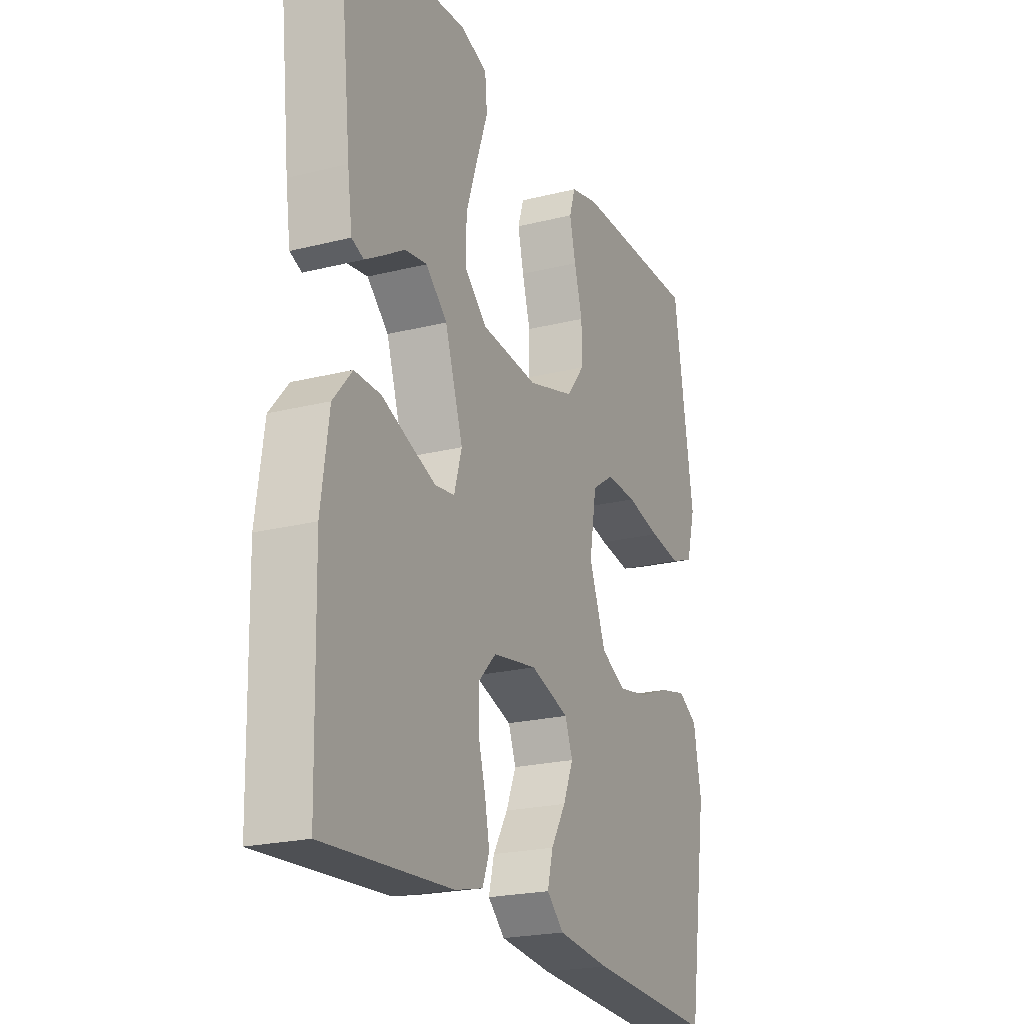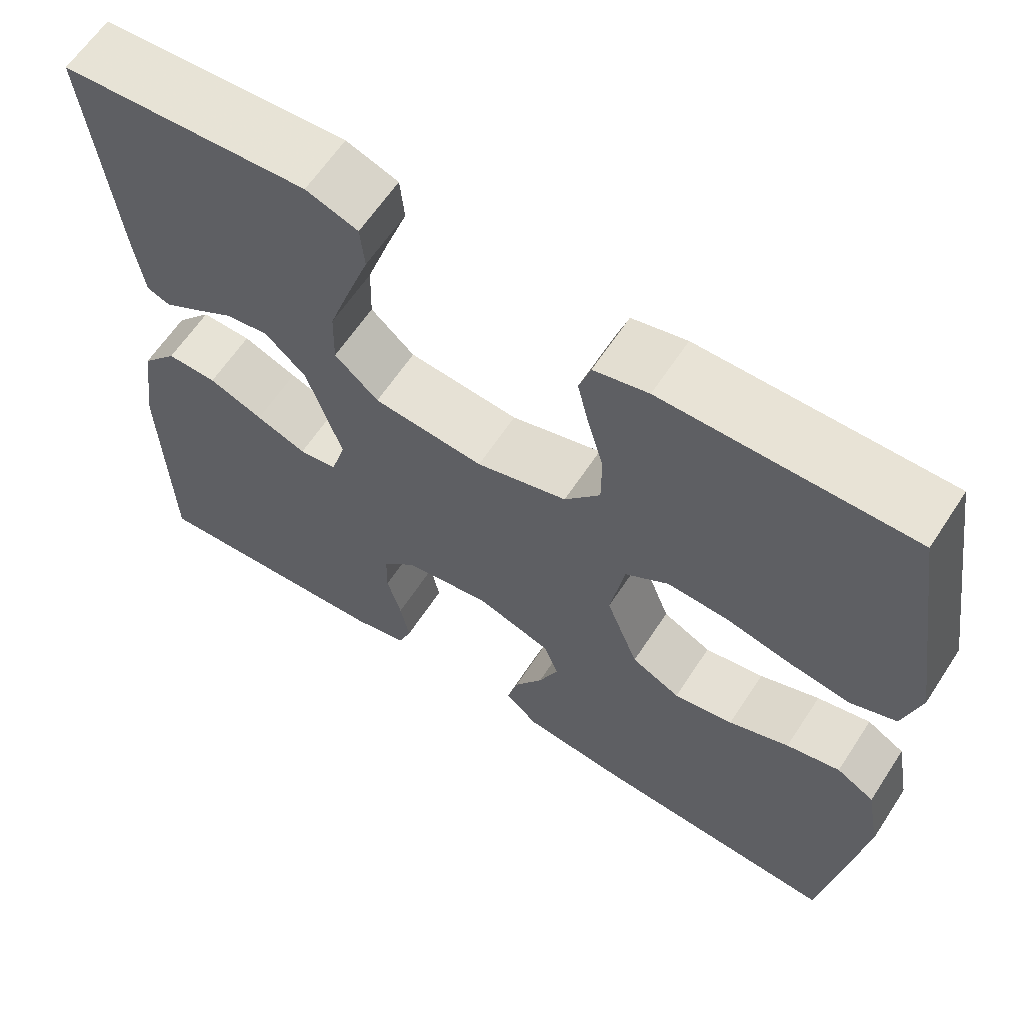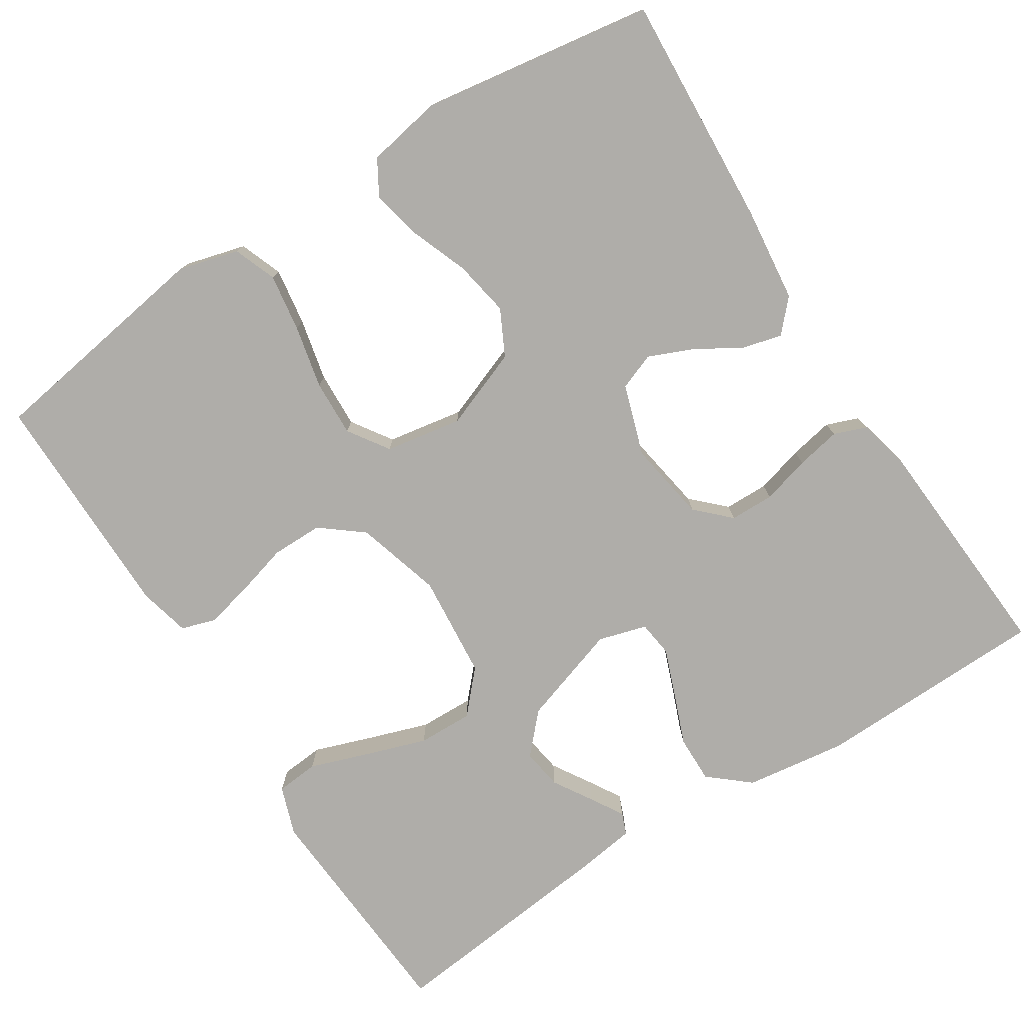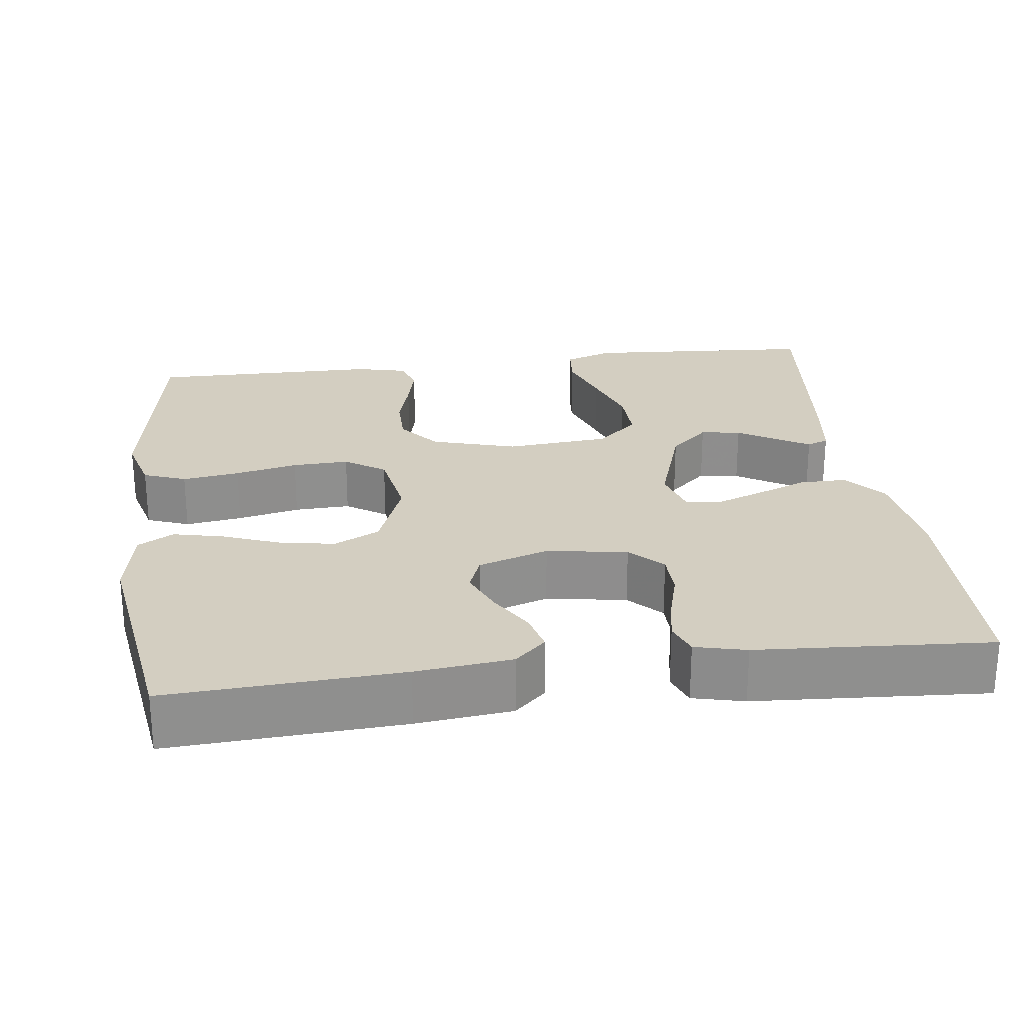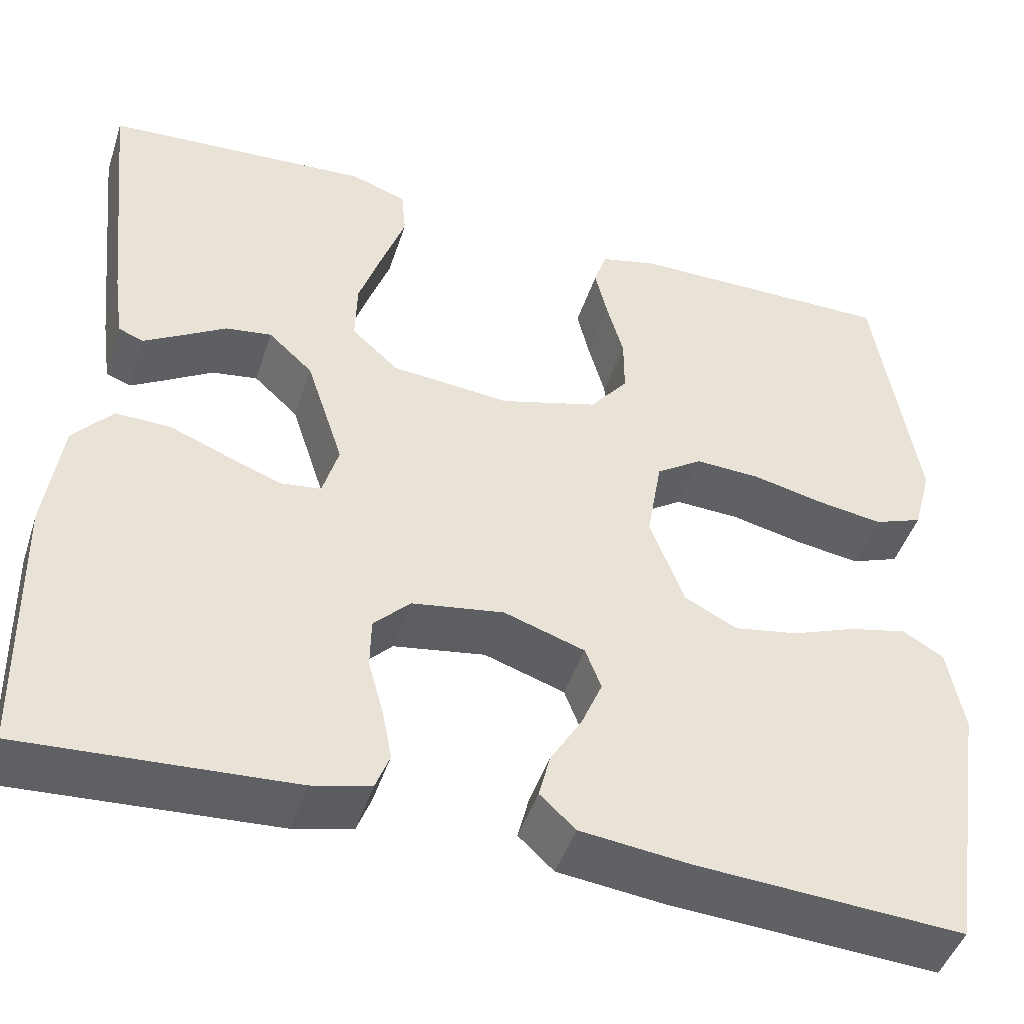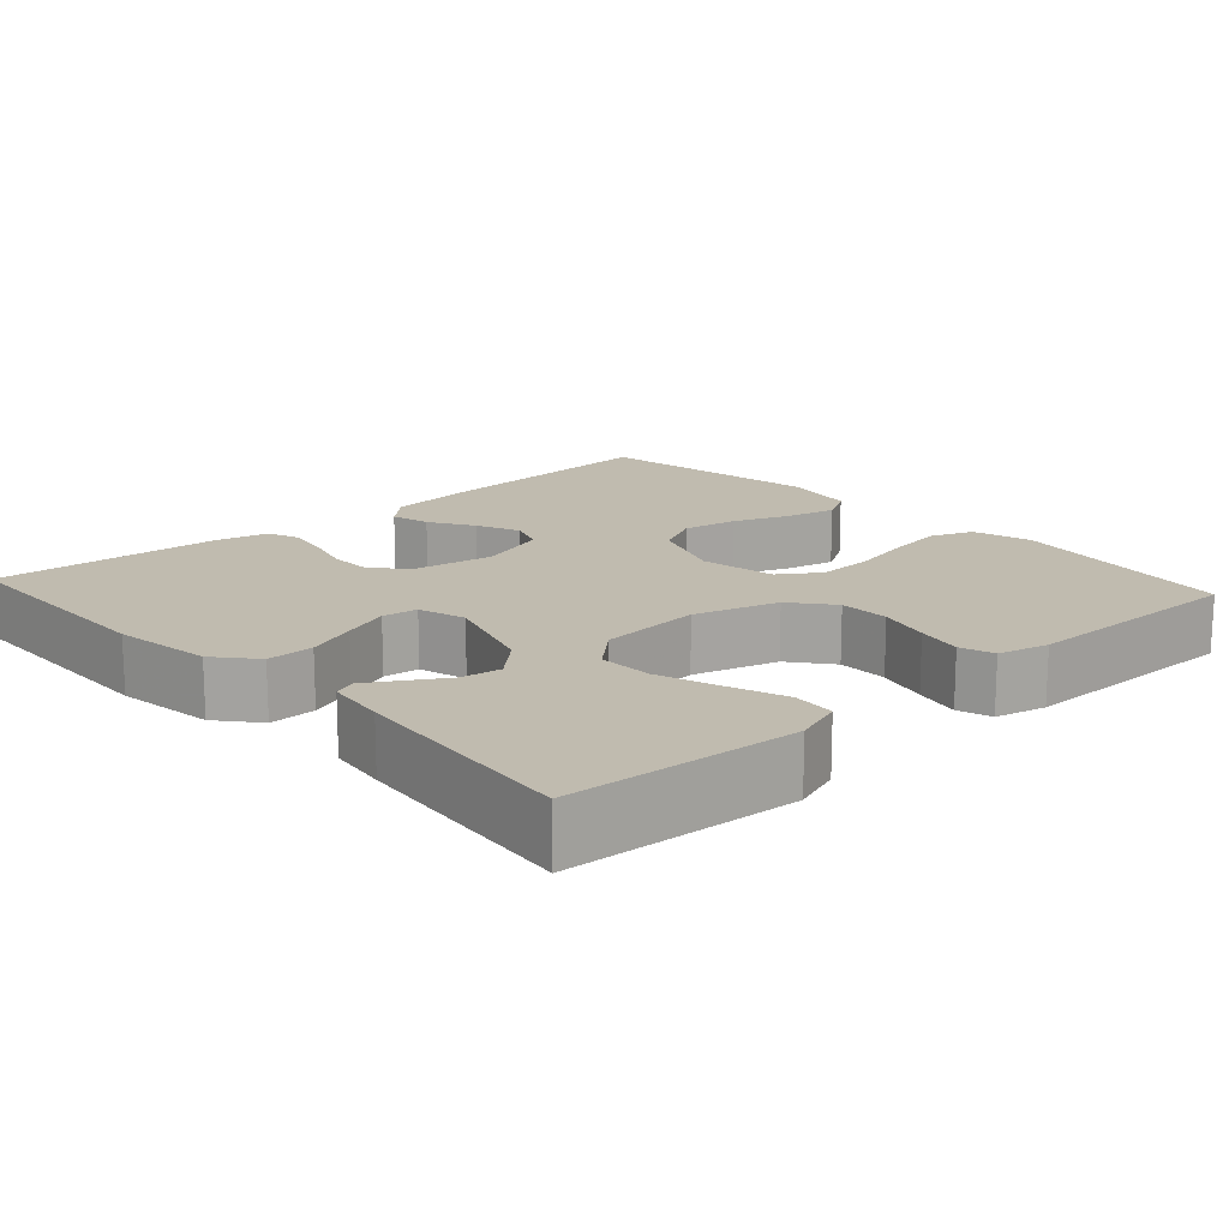
<metadata>
{"format":"obj","ext":"obj","renderer":"f3d","projection":"perspective","resolution":1024,"background":"white","views":[{"elev":-22.0,"azim":-66.3,"up":"+Z"},{"elev":62.5,"azim":33.2,"up":"+Z"},{"elev":-77.2,"azim":122.6,"up":"+Y"},{"elev":25.1,"azim":172.7,"up":"+Y"},{"elev":-46.3,"azim":-17.8,"up":"+Z"},{"elev":15.9,"azim":-42.3,"up":"+Y"}]}
</metadata>
<code>
v 0.5 0.07 0.5
v 0.547 0.07 0.2
v 0.526 0.07 0.123
v 0.471 0.07 0.102
v 0.397 0.07 0.113
v 0.316 0.07 0.131
v 0.243 0.07 0.134
v 0.191 0.07 0.099
v 0.174 0.07 0
v 0.213 0.07 -0.102
v 0.272 0.07 -0.132
v 0.344 0.07 -0.119
v 0.417 0.07 -0.091
v 0.482 0.07 -0.076
v 0.528 0.07 -0.103
v 0.546 0.07 -0.2
v 0.5 0.07 -0.5
v 0.2 0.07 -0.482
v 0.077 0.07 -0.468
v 0.037 0.07 -0.431
v 0.05 0.07 -0.38
v 0.085 0.07 -0.322
v 0.109 0.07 -0.265
v 0.091 0.07 -0.218
v 0 0.07 -0.188
v -0.104 0.07 -0.205
v -0.145 0.07 -0.247
v -0.146 0.07 -0.304
v -0.129 0.07 -0.366
v -0.118 0.07 -0.423
v -0.134 0.07 -0.465
v -0.2 0.07 -0.481
v -0.5 0.07 -0.5
v -0.507 0.07 -0.2
v -0.489 0.07 -0.07
v -0.445 0.07 -0.018
v -0.384 0.07 -0.019
v -0.318 0.07 -0.045
v -0.257 0.07 -0.068
v -0.211 0.07 -0.062
v -0.193 0.07 0
v -0.235 0.07 0.129
v -0.285 0.07 0.175
v -0.337 0.07 0.167
v -0.387 0.07 0.136
v -0.429 0.07 0.111
v -0.457 0.07 0.122
v -0.468 0.07 0.2
v -0.5 0.07 0.5
v -0.2 0.07 0.52
v -0.137 0.07 0.498
v -0.132 0.07 0.443
v -0.158 0.07 0.369
v -0.185 0.07 0.289
v -0.187 0.07 0.218
v -0.134 0.07 0.17
v 0 0.07 0.158
v 0.11 0.07 0.19
v 0.153 0.07 0.244
v 0.153 0.07 0.31
v 0.134 0.07 0.378
v 0.12 0.07 0.438
v 0.134 0.07 0.482
v 0.2 0.07 0.498
v 0.5 0 0.5
v 0.547 0 0.2
v 0.526 0 0.123
v 0.471 0 0.102
v 0.397 0 0.113
v 0.316 0 0.131
v 0.243 0 0.134
v 0.191 0 0.099
v 0.174 0 0
v 0.213 0 -0.102
v 0.272 0 -0.132
v 0.344 0 -0.119
v 0.417 0 -0.091
v 0.482 0 -0.076
v 0.528 0 -0.103
v 0.546 0 -0.2
v 0.5 0 -0.5
v 0.2 0 -0.482
v 0.077 0 -0.468
v 0.037 0 -0.431
v 0.05 0 -0.38
v 0.085 0 -0.322
v 0.109 0 -0.265
v 0.091 0 -0.218
v 0 0 -0.188
v -0.104 0 -0.205
v -0.145 0 -0.247
v -0.146 0 -0.304
v -0.129 0 -0.366
v -0.118 0 -0.423
v -0.134 0 -0.465
v -0.2 0 -0.481
v -0.5 0 -0.5
v -0.507 0 -0.2
v -0.489 0 -0.07
v -0.445 0 -0.018
v -0.384 0 -0.019
v -0.318 0 -0.045
v -0.257 0 -0.068
v -0.211 0 -0.062
v -0.193 0 0
v -0.235 0 0.129
v -0.285 0 0.175
v -0.337 0 0.167
v -0.387 0 0.136
v -0.429 0 0.111
v -0.457 0 0.122
v -0.468 0 0.2
v -0.5 0 0.5
v -0.2 0 0.52
v -0.137 0 0.498
v -0.132 0 0.443
v -0.158 0 0.369
v -0.185 0 0.289
v -0.187 0 0.218
v -0.134 0 0.17
v 0 0 0.158
v 0.11 0 0.19
v 0.153 0 0.244
v 0.153 0 0.31
v 0.134 0 0.378
v 0.12 0 0.438
v 0.134 0 0.482
v 0.2 0 0.498
f 4 5 6
f 3 4 6
f 2 3 6
f 1 2 6
f 64 1 6
f 63 64 6
f 62 63 6
f 61 62 6
f 60 61 6
f 59 60 6 7
f 58 59 7 8
f 57 58 8 9
f 56 57 9 10
f 51 52 53
f 50 51 53
f 49 50 53
f 48 49 53
f 47 48 53
f 46 47 53
f 45 46 53
f 44 45 53
f 43 44 53 54
f 42 43 54 55
f 36 37 38
f 35 36 38
f 34 35 38
f 33 34 38
f 32 33 38
f 31 32 38
f 30 31 38
f 29 30 38
f 28 29 38
f 27 28 38 39
f 26 27 39 40
f 20 21 22
f 19 20 22
f 18 19 22
f 17 18 22
f 16 17 22
f 15 16 22
f 14 15 22
f 13 14 22
f 12 13 22
f 11 12 22 23
f 10 11 23 24
f 41 42 55 56
f 41 56 10
f 40 41 10
f 26 40 10
f 25 26 10
f 10 24 25
f 70 69 68
f 70 68 67
f 70 67 66
f 70 66 65
f 70 65 128
f 70 128 127
f 70 127 126
f 70 126 125
f 70 125 124
f 71 70 124 123
f 72 71 123 122
f 73 72 122 121
f 74 73 121 120
f 117 116 115
f 117 115 114
f 117 114 113
f 117 113 112
f 117 112 111
f 117 111 110
f 117 110 109
f 117 109 108
f 118 117 108 107
f 119 118 107 106
f 102 101 100
f 102 100 99
f 102 99 98
f 102 98 97
f 102 97 96
f 102 96 95
f 102 95 94
f 102 94 93
f 102 93 92
f 103 102 92 91
f 104 103 91 90
f 86 85 84
f 86 84 83
f 86 83 82
f 86 82 81
f 86 81 80
f 86 80 79
f 86 79 78
f 86 78 77
f 86 77 76
f 87 86 76 75
f 88 87 75 74
f 120 119 106 105
f 74 120 105
f 74 105 104
f 74 104 90
f 74 90 89
f 89 88 74
f 1 65 66 2
f 2 66 67 3
f 3 67 68 4
f 4 68 69 5
f 5 69 70 6
f 6 70 71 7
f 7 71 72 8
f 8 72 73 9
f 9 73 74 10
f 10 74 75 11
f 11 75 76 12
f 12 76 77 13
f 13 77 78 14
f 14 78 79 15
f 15 79 80 16
f 16 80 81 17
f 17 81 82 18
f 18 82 83 19
f 19 83 84 20
f 20 84 85 21
f 21 85 86 22
f 22 86 87 23
f 23 87 88 24
f 24 88 89 25
f 25 89 90 26
f 26 90 91 27
f 27 91 92 28
f 28 92 93 29
f 29 93 94 30
f 30 94 95 31
f 31 95 96 32
f 32 96 97 33
f 33 97 98 34
f 34 98 99 35
f 35 99 100 36
f 36 100 101 37
f 37 101 102 38
f 38 102 103 39
f 39 103 104 40
f 40 104 105 41
f 41 105 106 42
f 42 106 107 43
f 43 107 108 44
f 44 108 109 45
f 45 109 110 46
f 46 110 111 47
f 47 111 112 48
f 48 112 113 49
f 49 113 114 50
f 50 114 115 51
f 51 115 116 52
f 52 116 117 53
f 53 117 118 54
f 54 118 119 55
f 55 119 120 56
f 56 120 121 57
f 57 121 122 58
f 58 122 123 59
f 59 123 124 60
f 60 124 125 61
f 61 125 126 62
f 62 126 127 63
f 63 127 128 64
f 64 128 65 1

</code>
